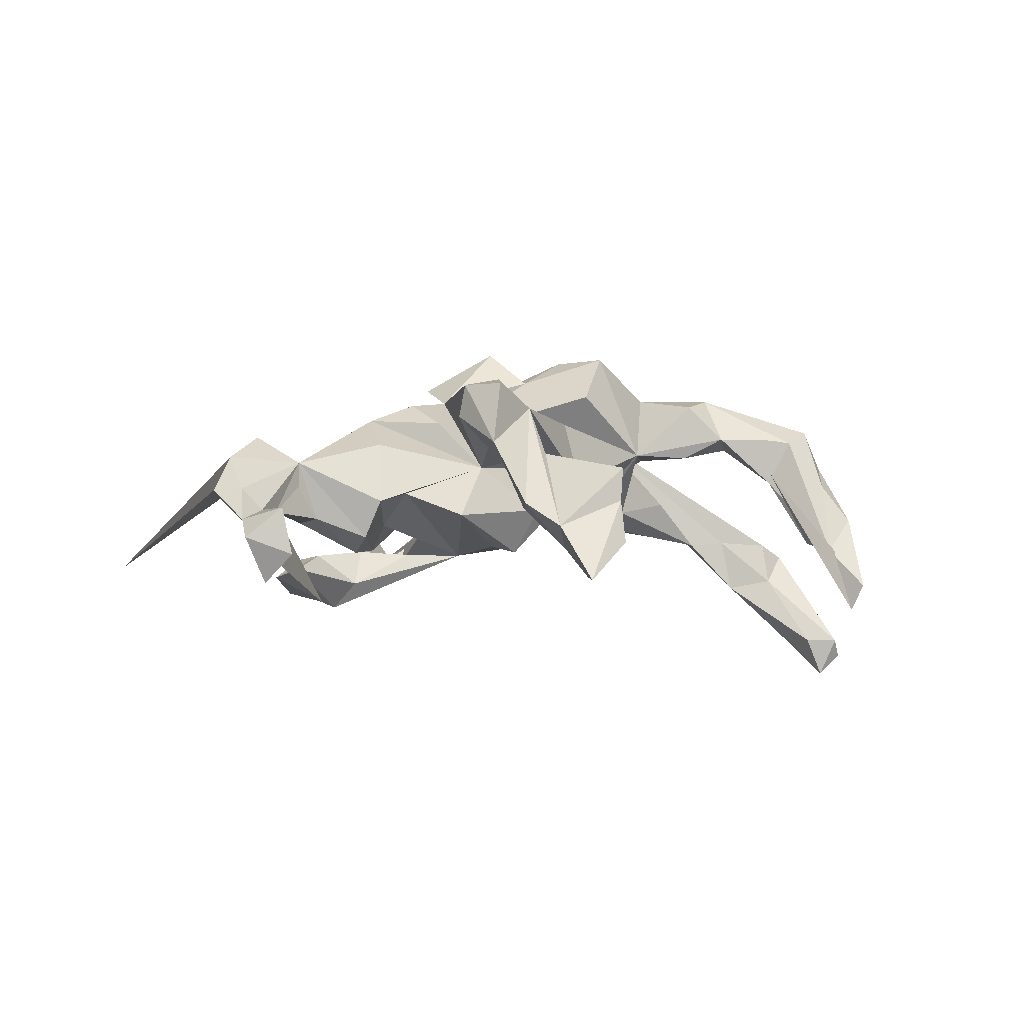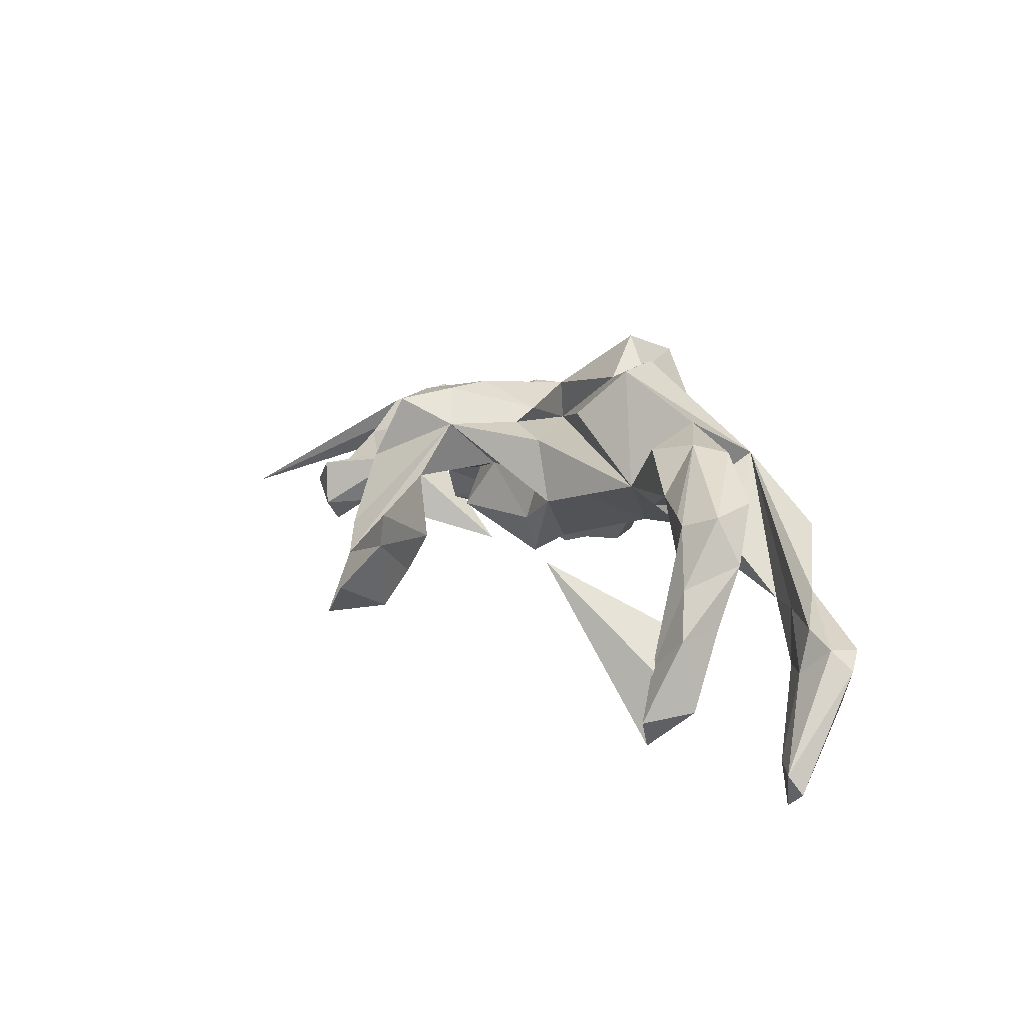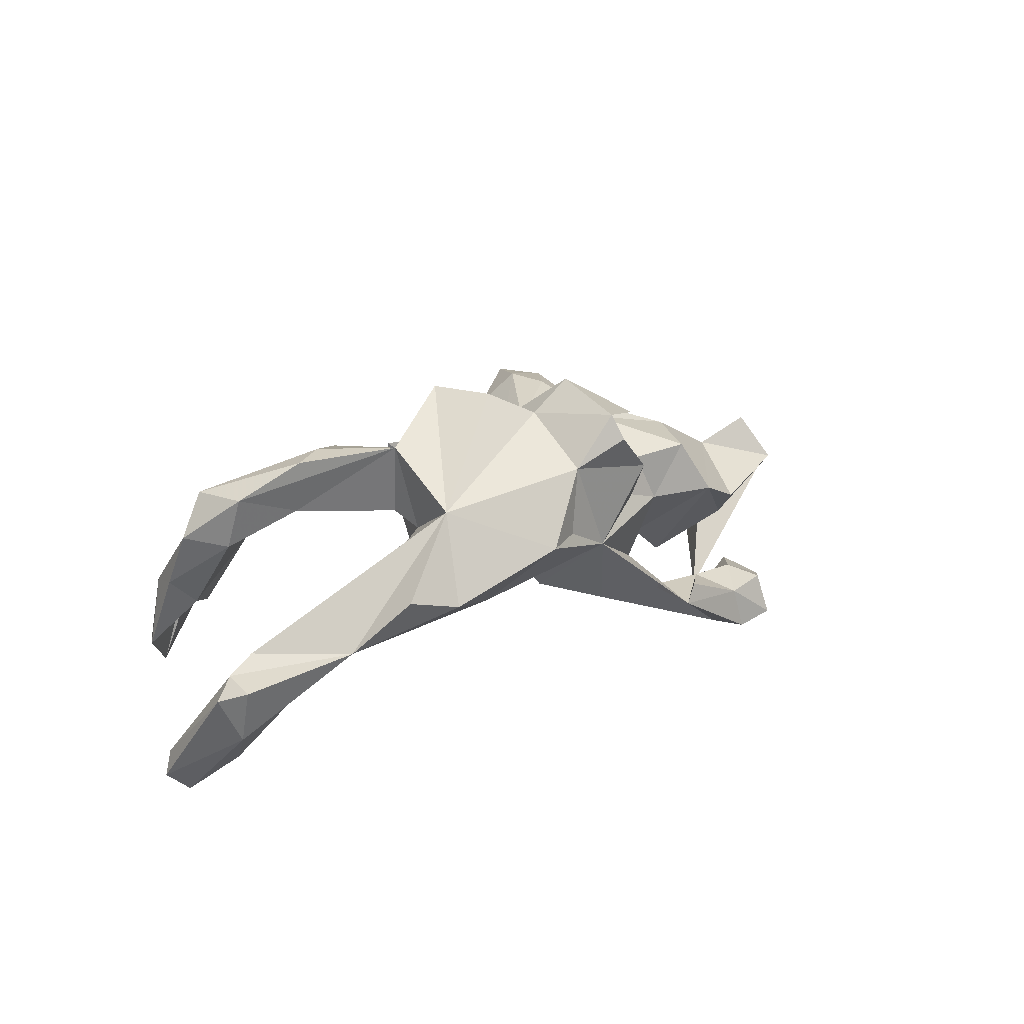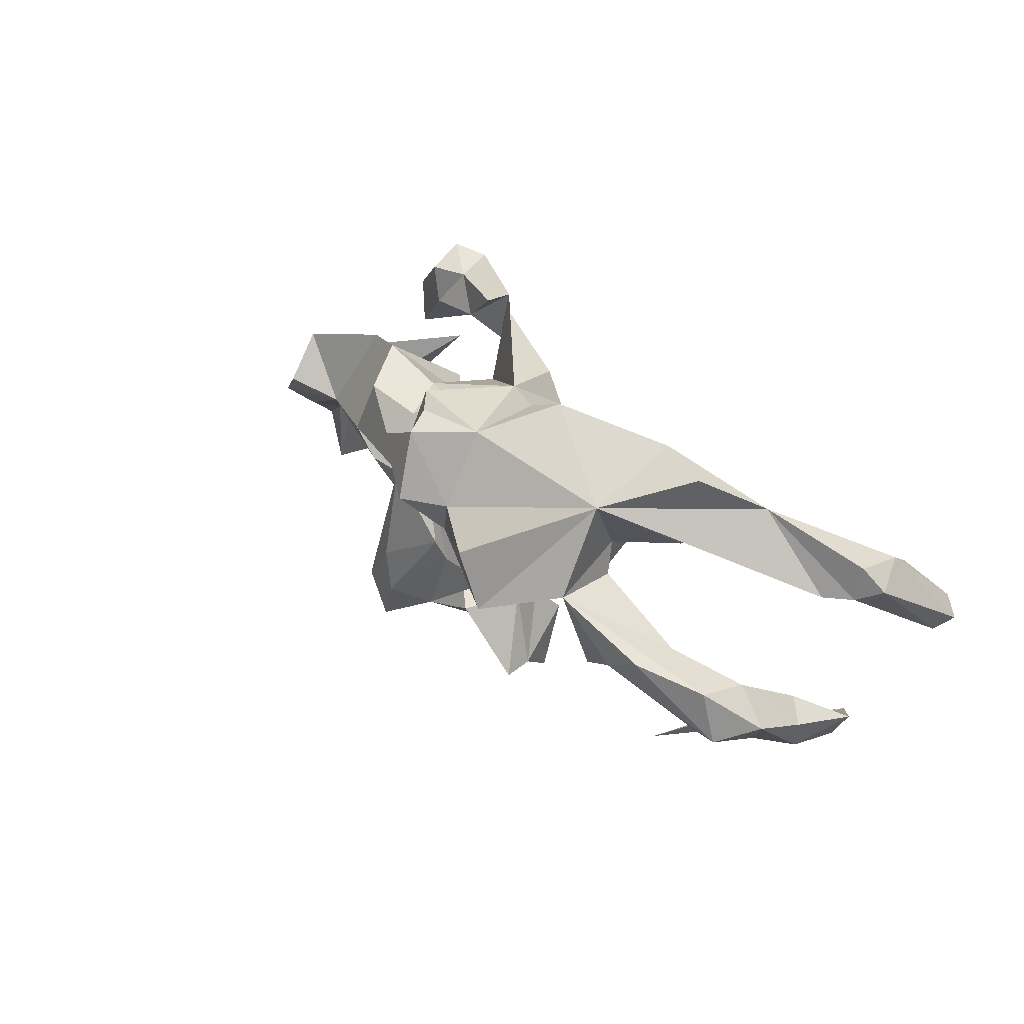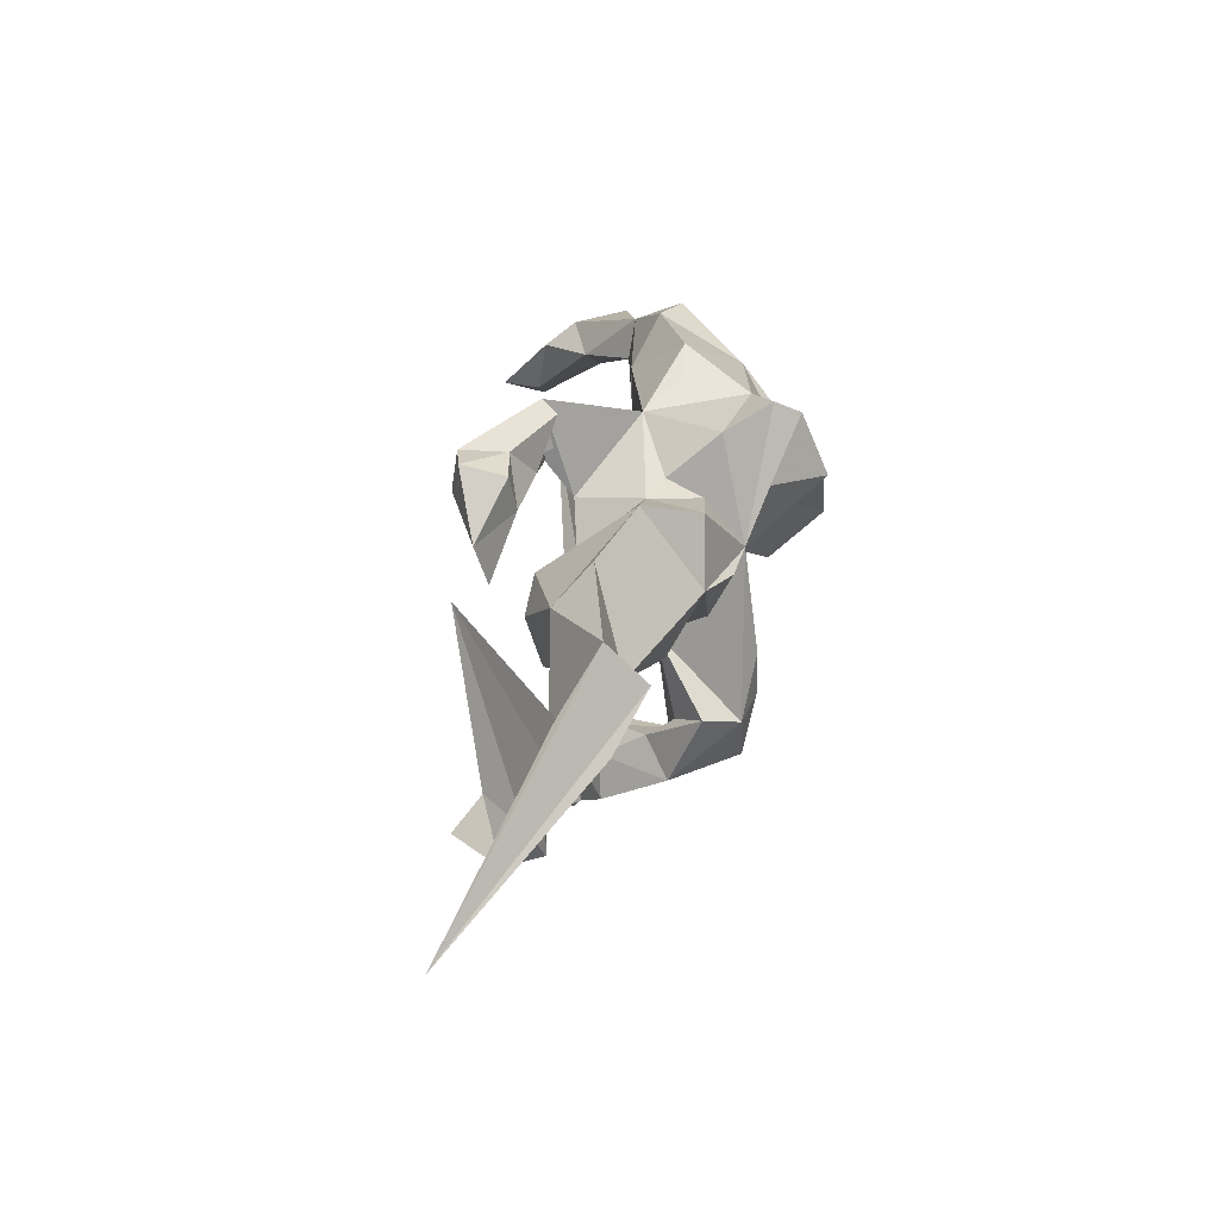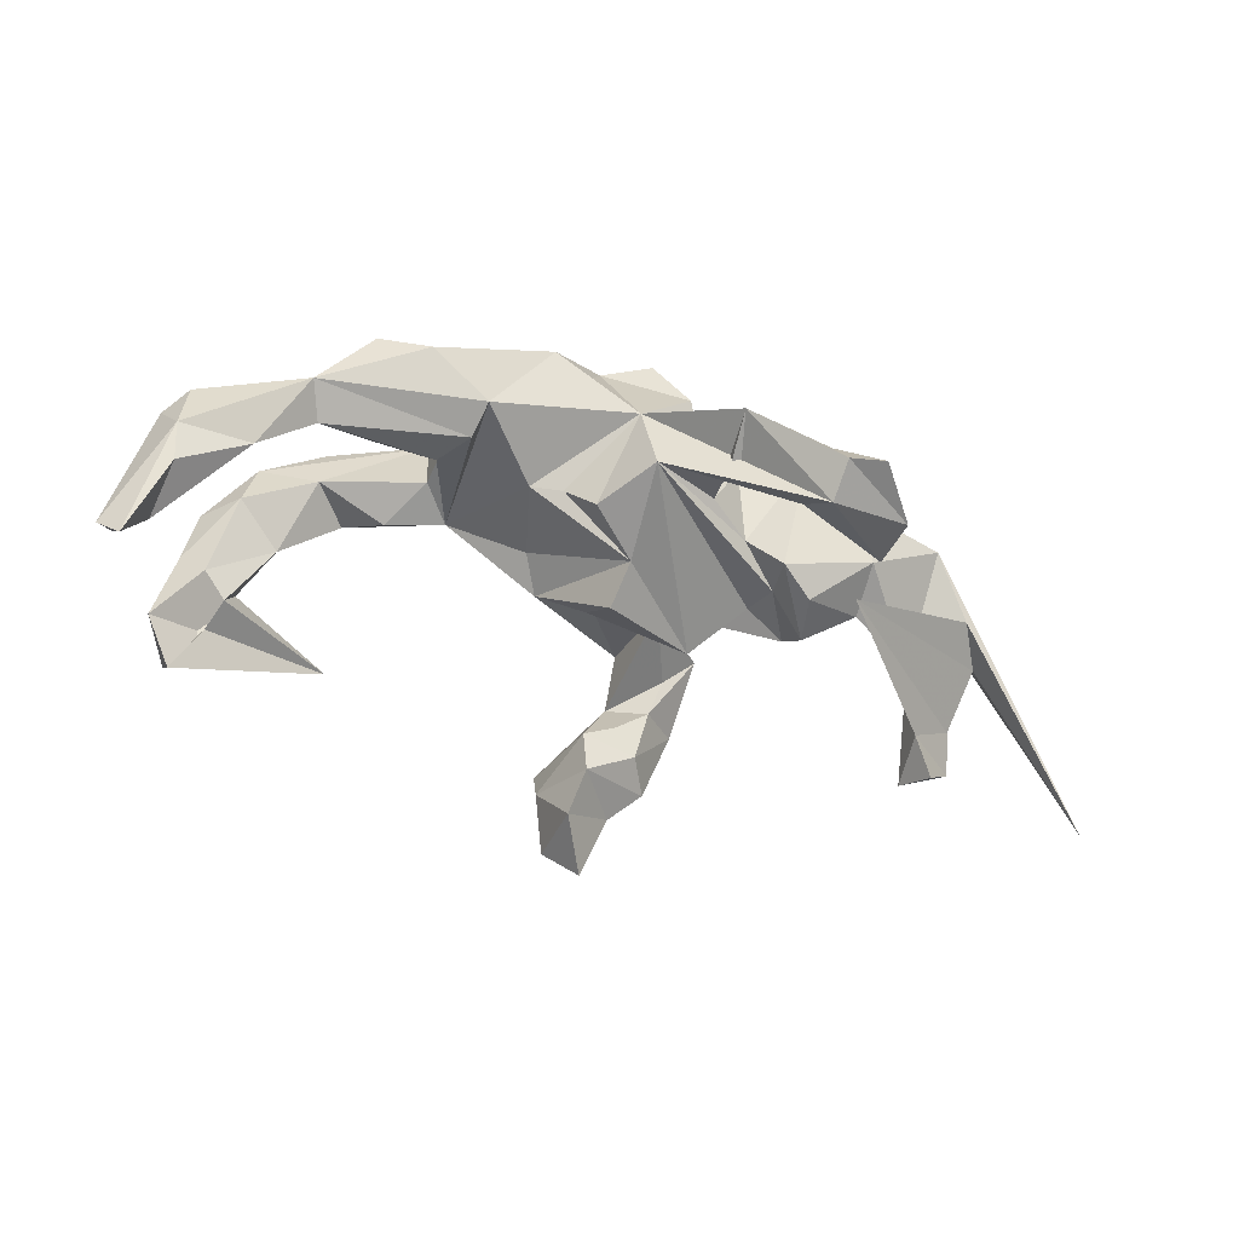
<metadata>
{"format":"obj","ext":"obj","renderer":"f3d","projection":"perspective","resolution":1024,"background":"white","views":[{"elev":-1.9,"azim":-26.0,"up":"+Z"},{"elev":17.9,"azim":55.2,"up":"+Z"},{"elev":19.9,"azim":141.7,"up":"+Z"},{"elev":36.4,"azim":45.6,"up":"+Y"},{"elev":29.0,"azim":-80.1,"up":"+Y"},{"elev":-72.8,"azim":165.4,"up":"+Z"}]}
</metadata>
<code>
v 0.698 -0.162 0.05553
v 0.5331 0.1921 -0.1191
v 0.7308 0.05785 -0.1581
v 0.7729 0.07979 -0.1935
v 0.6471 -0.1769 0.1391
v 0.6174 -0.07159 0.1416
v 0.7338 0.1285 -0.171
v 0.6292 -0.1022 0.03863
v 0.644 -0.253 0.007466
v 0.7308 0.09538 -0.2816
v 0.7063 -0.2171 -0.05569
v 0.6912 -0.2926 -0.07367
v 0.3118 0.2045 0.1276
v 0.5809 -0.2093 0.1108
v 0.6758 0.04945 -0.1285
v 0.79 -0.09857 -0.3642
v 0.8129 -0.07841 -0.4033
v 0.58 0.08973 -0.1219
v 0.5016 -0.02719 0.209
v 0.6774 0.02702 -0.2175
v 0.7141 0.04584 -0.3428
v 0.7328 -0.06272 -0.3636
v 0.7648 -0.07109 -0.4461
v 0.5437 -0.1912 0.118
v 0.6502 -0.2095 -0.1083
v 0.7217 -0.2833 -0.209
v 0.4359 -0.06368 0.2159
v 0.5403 -0.1819 0.01717
v 0.5075 0.1155 -0.1283
v 0.599 0.07835 -0.2352
v 0.3636 -0.1105 0.197
v 0.4456 0.2677 -0.01174
v 0.4376 -0.1353 0.1208
v 0.6743 -0.3714 -0.2263
v 0.6022 -0.2511 -0.129
v 0.498 -0.05138 0.1009
v 0.4004 -0.3997 0.02384
v 0.3143 0.03671 0.2196
v 0.6246 -0.3096 -0.1447
v 0.6596 -0.3468 -0.2836
v 0.1677 -0.02695 0.3084
v 0.2977 0.006546 0.07287
v 0.3423 0.2843 -0.03952
v 0.3975 0.08237 -0.02873
v 0.3589 -0.09683 0.07579
v 0.2858 0.06973 0.05104
v 0.2356 0.1474 -0.07791
v 0.2203 0.2195 -0.07568
v 0.1125 0.08348 0.3065
v 0.2883 0.08337 -0.05041
v 0.2455 -0.06793 0.08108
v 0.1239 0.3163 0.04022
v 0.092 -0.0976 0.2113
v 0.03092 0.1309 0.2628
v 0.02812 0.2677 0.1759
v 0.05086 0.2809 0.04517
v 0.1119 0.07923 -0.05404
v 0.0118 0.0606 0.2531
v -0.05483 0.2744 0.2758
v -0.0691 0.2978 0.2269
v -0.1938 0.06998 0.1974
v -0.03802 0.1475 0.3263
v -0.2024 0.08178 0.1121
v 0.01274 -0.1423 0.1401
v 0.04861 0.08978 -0.06639
v 0.08428 -0.06591 0.02137
v 0.04903 -0.1422 0.01011
v -0.05465 0.2537 -0.009513
v -0.09209 -0.1275 0.1562
v -0.04908 -0.129 -0.0547
v -0.09661 0.2068 -0.1557
v -0.1849 0.1893 0.2371
v -0.1007 -0.07494 0.1786
v -0.1409 -0.2695 0.1624
v -0.1512 0.2694 0.147
v -0.03302 -0.1083 0.03861
v -0.0844 -0.08054 -0.1508
v -0.01206 0.09852 -0.1379
v -0.1895 0.191 0.05284
v -0.2184 0.172 0.1262
v -0.2069 -0.135 0.2272
v -0.1954 -0.2281 0.2272
v -0.2231 0.3406 -0.1592
v -0.09894 0.01053 -0.1363
v -0.03921 -0.5053 0.02268
v -0.1031 -0.3582 -0.06832
v -0.04704 -0.5103 -0.04668
v -0.1877 -0.1224 0.03855
v -0.2791 0.05929 0.1884
v -0.1415 -0.3487 0.05811
v -0.2612 0.1844 0.02982
v -0.2412 -0.331 0.208
v -0.2569 -0.0399 0.1422
v -0.2377 -0.2711 0.08304
v -0.2813 -0.2385 0.2102
v -0.2178 0.1545 -0.1045
v -0.2942 -0.2357 0.141
v -0.2252 0.2239 -0.1548
v -0.3812 0.2298 0.0373
v -0.3306 0.251 -0.147
v -0.1602 -0.3451 -0.03235
v -0.326 0.1977 0.14
v -0.2215 -0.3222 0.02637
v -0.3757 0.0736 0.151
v -0.1203 -0.3974 -0.1452
v -0.1037 -0.4684 -0.2065
v -0.2519 -0.1558 -0.06951
v -0.2524 0.327 -0.1257
v -0.2795 -0.3798 0.07759
v -0.2965 0.08735 -0.08571
v -0.21 -0.382 -0.06248
v -0.08083 -0.5902 -0.1352
v -0.3883 0.3138 -0.1811
v -0.3437 -0.05535 -0.02022
v -0.5752 0.004348 0.04624
v -0.1871 -0.5049 -0.1011
v -0.2442 -0.4588 -0.05371
v -0.3606 0.2115 -0.2222
v -0.1536 -0.5812 -0.2128
v -0.404 -0.04678 0.08822
v -0.3706 0.007715 -0.09022
v -0.499 0.1815 -0.01809
v -0.4088 0.3215 -0.2651
v -0.4018 0.2408 -0.2791
v -0.5358 0.1066 -0.08476
v -0.4208 -0.09638 -0.03918
v -0.4661 0.307 -0.1661
v -0.3689 0.07916 -0.1458
v -0.4442 0.2346 -0.1572
v -0.4309 0.02607 -0.152
v -0.4796 0.3293 -0.2467
v -0.4427 -0.06204 -0.1188
v -0.669 0.1287 0.02716
v -0.5357 -0.00401 -0.078
v -0.5537 0.2186 -0.2083
v -0.5296 0.136 -0.1892
v -0.5819 -0.01282 -0.007353
v -0.6564 0.04807 0.1027
v -0.6585 -0.08332 -0.06719
v -1.039 -0.2783 -0.1873
v -0.7463 -0.04032 0.05246
v -0.6887 -0.1702 -0.1725
v -0.7025 -0.1248 -0.06385
v -0.7434 -0.1107 -0.01802
v -0.791 -0.06676 -0.02142
v -0.7477 0.02606 -0.03557
v -0.4922 0.0782 -0.264
v -0.7079 -0.2684 -0.06318
v -0.7296 -0.2273 -0.2191
v -0.7802 -0.249 -0.1246
v -0.6896 -0.2784 -0.1597
v -0.7641 -0.178 -0.0864
f 152 144 145
f 141 145 144
f 147 152 145
f 143 144 152
f 146 147 145
f 142 152 147
f 139 142 147
f 150 152 142
f 61 58 62
f 54 62 58
f 72 61 62
f 115 120 104
f 88 104 120
f 115 138 141
f 140 141 138
f 144 115 141
f 143 115 144
f 140 145 141
f 146 145 140
f 34 12 39
f 9 39 12
f 40 34 39
f 26 12 34
f 1 9 12
f 14 39 9
f 5 9 1
f 6 5 1
f 14 9 5
f 11 1 12
f 27 14 5
f 28 39 14
f 24 28 14
f 35 39 28
f 27 24 14
f 33 28 24
f 27 33 24
f 36 28 33
f 19 27 5
f 6 19 5
f 38 27 19
f 33 27 31
f 38 31 27
f 51 33 31
f 38 51 31
f 45 33 51
f 36 33 45
f 41 51 38
f 13 2 32
f 43 32 2
f 30 2 10
f 7 10 2
f 21 30 10
f 29 2 30
f 22 30 21
f 4 10 7
f 23 21 10
f 17 23 10
f 22 21 23
f 131 127 113
f 129 113 127
f 123 131 113
f 135 127 131
f 83 123 113
f 135 131 123
f 124 135 123
f 108 83 113
f 124 123 83
f 68 124 83
f 100 83 108
f 100 108 113
f 136 135 124
f 136 124 118
f 71 118 124
f 68 71 124
f 96 68 83
f 78 71 68
f 38 36 42
f 45 42 36
f 46 38 42
f 6 36 38
f 51 42 45
f 8 36 6
f 19 6 38
f 28 8 25
f 11 25 8
f 35 28 25
f 1 11 8
f 26 25 11
f 35 25 37
f 26 37 25
f 39 35 37
f 40 37 26
f 12 26 11
f 146 140 133
f 138 133 140
f 139 146 133
f 133 138 115
f 125 139 133
f 102 104 61
f 89 61 104
f 80 102 61
f 99 104 102
f 91 102 80
f 62 54 59
f 55 59 54
f 72 62 59
f 139 134 137
f 115 137 134
f 115 139 137
f 125 134 139
f 130 134 125
f 13 55 54
f 49 13 54
f 128 130 125
f 132 134 130
f 128 132 130
f 115 134 132
f 72 59 61
f 60 61 59
f 79 80 61
f 60 59 55
f 132 128 121
f 110 121 128
f 126 132 121
f 129 135 136
f 122 99 125
f 128 125 99
f 133 122 125
f 115 99 122
f 99 91 110
f 96 110 91
f 128 99 110
f 102 91 99
f 75 55 68
f 56 68 55
f 79 75 68
f 60 55 75
f 52 56 55
f 52 68 56
f 13 52 55
f 48 43 2
f 13 32 43
f 2 29 47
f 50 47 29
f 48 2 47
f 51 48 47
f 52 43 48
f 13 43 52
f 68 52 48
f 57 68 48
f 65 78 68
f 84 71 78
f 98 71 96
f 110 96 71
f 83 98 96
f 118 71 98
f 68 96 91
f 79 68 91
f 80 79 91
f 65 84 78
f 57 65 68
f 84 65 57
f 51 57 48
f 66 57 51
f 50 51 47
f 41 13 49
f 58 49 54
f 146 139 147
f 148 139 143
f 115 143 139
f 126 115 132
f 41 38 13
f 46 13 38
f 120 115 126
f 114 126 121
f 71 114 121
f 88 126 114
f 107 114 71
f 110 71 121
f 88 114 107
f 84 107 71
f 77 107 84
f 107 77 70
f 67 70 77
f 88 107 70
f 67 84 66
f 57 66 84
f 51 67 66
f 77 84 67
f 76 70 67
f 46 51 50
f 46 42 51
f 18 29 30
f 13 29 18
f 20 18 30
f 7 3 4
f 16 4 3
f 2 3 7
f 15 3 2
f 30 22 20
f 16 20 22
f 17 10 4
f 16 22 23
f 3 20 16
f 16 17 4
f 118 100 129
f 113 129 100
f 136 118 129
f 98 100 118
f 23 17 16
f 15 18 20
f 15 2 13
f 100 98 83
f 127 135 129
f 15 20 3
f 13 18 15
f 44 29 13
f 50 29 44
f 6 1 8
f 40 39 37
f 40 26 34
f 99 115 104
f 93 89 104
f 93 61 89
f 105 106 116
f 119 116 106
f 117 105 116
f 87 106 105
f 150 148 152
f 143 152 148
f 151 148 150
f 151 139 148
f 97 95 88
f 61 88 95
f 109 95 97
f 93 88 61
f 81 61 95
f 104 88 93
f 73 61 81
f 63 61 73
f 82 73 81
f 58 41 49
f 95 92 82
f 74 82 92
f 81 95 82
f 109 92 95
f 103 109 97
f 87 116 119
f 116 87 85
f 86 85 87
f 74 117 116
f 90 116 85
f 90 85 86
f 101 90 86
f 74 116 90
f 74 109 117
f 111 117 109
f 92 109 74
f 69 82 74
f 119 112 87
f 106 87 112
f 106 112 119
f 149 151 150
f 142 149 150
f 142 151 149
f 142 139 151
f 73 69 63
f 64 63 69
f 82 69 73
f 51 63 64
f 74 64 69
f 67 64 74
f 53 63 51
f 67 51 64
f 58 63 53
f 41 53 51
f 76 67 74
f 88 76 74
f 58 53 41
f 88 70 76
f 28 36 8
f 120 126 88
f 61 63 58
f 44 13 46
f 44 46 50
f 133 115 122
f 75 61 60
f 75 79 61
f 94 88 90
f 74 90 88
f 103 94 90
f 97 88 94
f 109 103 111
f 101 111 103
f 94 103 97
f 101 103 90
f 105 117 111
f 86 111 101
f 86 105 111
f 105 86 87

</code>
